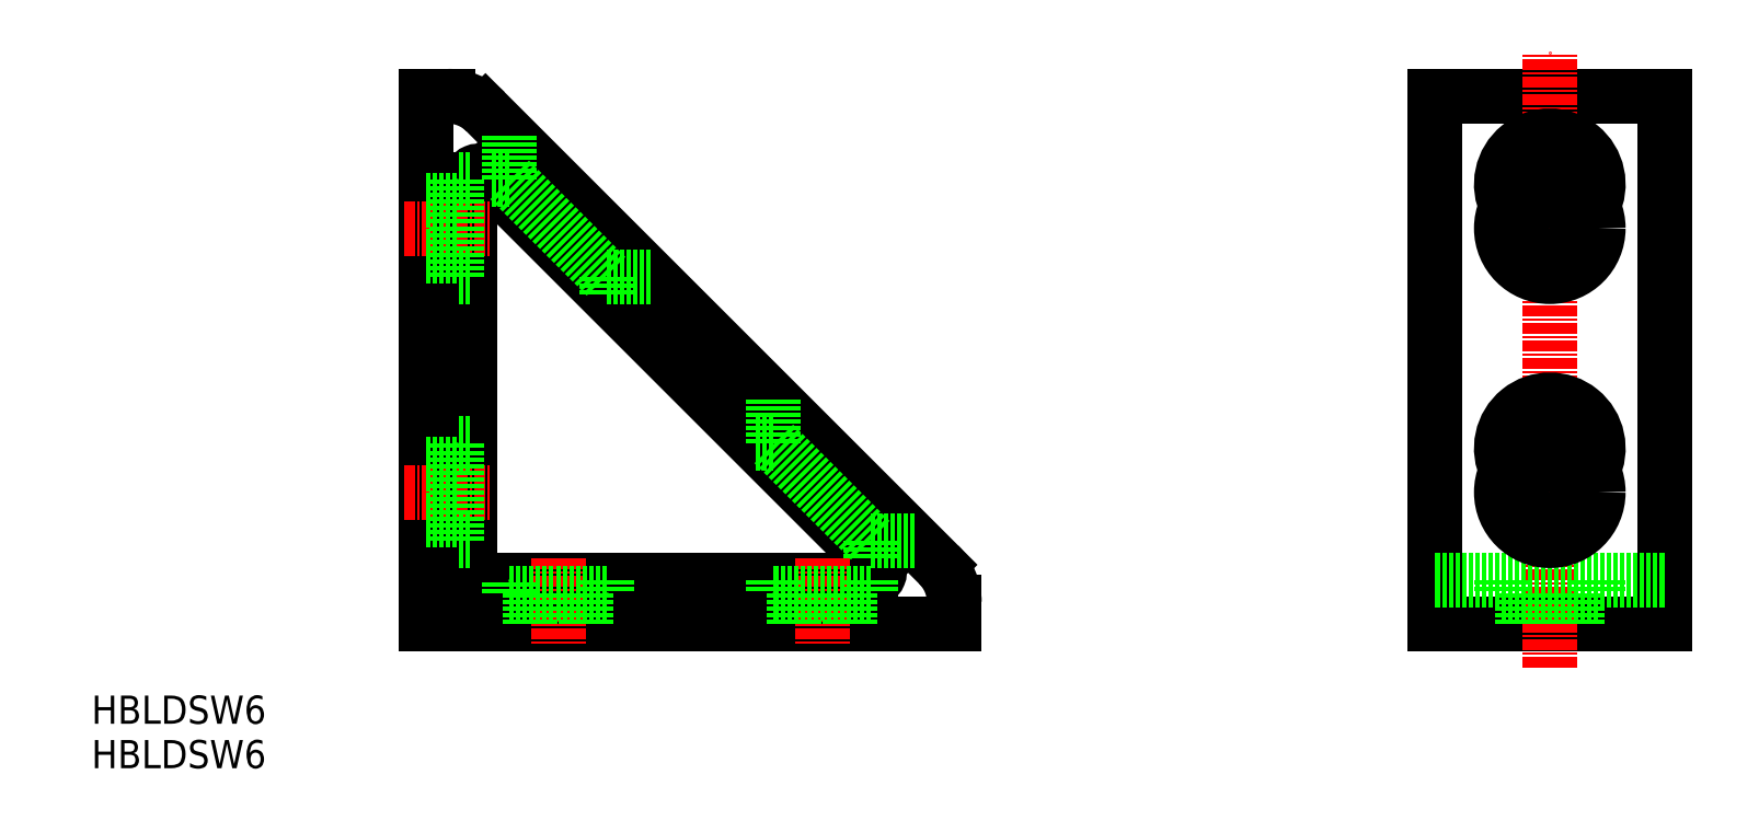
<metadata>
{"format":"dxf","ext":"dxf","renderer":"ezdxf+matplotlib","layout":"modelspace","background":"white","min_lineweight":24,"dpi":150}
</metadata>
<code>
0
SECTION
2
ENTITIES
0
TEXT
8
0
10
-37.99
20
-11.3
30
0
40
3.2
1
HBLDSW6
0
LINE
8
0
10
0
20
60
30
0
11
0
21
0
31
0
0
LINE
8
0
10
0
20
0
30
0
11
60
21
0
31
0
0
LINE
8
0
10
0
20
60
30
0
11
2.515
21
60
31
0
0
LINE
8
0
10
60
20
2.515
30
0
11
60
21
0
31
0
0
LINE
8
0
10
5
20
50.51
30
0
11
5
21
6
31
0
0
LINE
8
0
10
6
20
5
30
0
11
50.51
21
5
31
0
0
LINE
8
0
10
6.757
20
58.24
30
0
11
58.24
21
6.757
31
0
0
LINE
8
0
10
6.707
20
51.22
30
0
11
51.22
21
6.707
31
0
0
ARC
8
0
10
6
20
50.51
30
0
40
1
50
45
51
180
0
ARC
8
0
10
50.51
20
6
30
0
40
1
50
270
51
45
0
ARC
8
0
10
6
20
6
30
0
40
1
50
180
51
270
0
ARC
8
0
10
2.515
20
54
30
0
40
6
50
45
51
90
0
ARC
8
0
10
54
20
2.515
30
0
40
6
50
0
51
45
0
LINE
8
CENTER
10
15
20
7.5
30
0
11
15
21
-2.5
31
0
0
LINE
8
CENTER
10
-2.5
20
15
30
0
11
7.5
21
15
31
0
0
LINE
8
CENTER
10
-2.5
20
45
30
0
11
7.5
21
45
31
0
0
LINE
8
CENTER
10
45
20
7.5
30
0
11
45
21
-2.5
31
0
0
LINE
8
0
10
0
20
48.15
30
0
11
3.5
21
48.15
31
0
0
LINE
8
0
10
0
20
41.85
30
0
11
3.5
21
41.85
31
0
0
LINE
8
0
10
0
20
18.15
30
0
11
3.5
21
18.15
31
0
0
LINE
8
0
10
0
20
11.85
30
0
11
3.5
21
11.85
31
0
0
LINE
8
0
10
18.15
20
0
30
0
11
18.15
21
3.5
31
0
0
LINE
8
0
10
11.85
20
0
30
0
11
11.85
21
3.5
31
0
0
LINE
8
0
10
48.15
20
0
30
0
11
48.15
21
3.5
31
0
0
LINE
8
0
10
41.85
20
0
30
0
11
41.85
21
3.5
31
0
0
LINE
8
0
10
9.5
20
50.5
30
0
11
7.429
21
50.5
31
0
0
LINE
8
0
10
25.5
20
39.5
30
0
11
20.5
21
39.5
31
0
0
LINE
8
0
10
39.5
20
20.5
30
0
11
37.43
21
20.5
31
0
0
LINE
8
0
10
55.5
20
9.5
30
0
11
50.5
21
9.5
31
0
0
LINE
8
0
10
9.5
20
3.5
30
0
11
9.5
21
5
31
0
0
LINE
8
0
10
20.5
20
39.5
30
0
11
20.5
21
37.43
31
0
0
LINE
8
0
10
39.5
20
25.5
30
0
11
39.5
21
20.5
31
0
0
LINE
8
0
10
50.5
20
9.5
30
0
11
50.5
21
7.429
31
0
0
LINE
8
0
10
9.5
20
3.5
30
0
11
20.5
21
3.5
31
0
0
LINE
8
0
10
39.5
20
3.5
30
0
11
50.5
21
3.5
31
0
0
LINE
8
0
10
3.5
20
20.5
30
0
11
3.5
21
9.5
31
0
0
LINE
8
0
10
3.5
20
50.5
30
0
11
3.5
21
39.5
31
0
0
LINE
8
0
10
20.5
20
5
30
0
11
20.5
21
3.5
31
0
0
LINE
8
0
10
9.5
20
50.5
30
0
11
9.5
21
55.5
31
0
0
LINE
8
0
10
39.5
20
5
30
0
11
39.5
21
3.5
31
0
0
LINE
8
0
10
50.5
20
5
30
0
11
50.5
21
3.5
31
0
0
LINE
8
0
10
5
20
39.5
30
0
11
3.5
21
39.5
31
0
0
LINE
8
0
10
5
20
50.5
30
0
11
3.5
21
50.5
31
0
0
LINE
8
0
10
5
20
20.5
30
0
11
3.5
21
20.5
31
0
0
LINE
8
0
10
5
20
9.5
30
0
11
3.5
21
9.5
31
0
0
LINE
8
0
10
140.6
20
0
30
0
11
114.6
21
0
31
0
0
LINE
8
0
10
114.6
20
60
30
0
11
114.6
21
0
31
0
0
LINE
8
0
10
140.6
20
60
30
0
11
140.6
21
0
31
0
0
LINE
8
0
10
114.6
20
60
30
0
11
140.6
21
60
31
0
0
LINE
8
CENTER
10
127.6
20
-5
30
0
11
127.6
21
65
31
0
0
ARC
8
0
10
127.6
20
20
30
0
40
5.5
50
333
51
207
0
LINE
8
CENTER
10
123.5
20
15
30
0
11
131.8
21
15
31
0
0
ARC
8
0
10
127.6
20
50
30
0
40
5.5
50
333
51
207
0
LINE
8
CENTER
10
123.5
20
45
30
0
11
131.8
21
45
31
0
0
CIRCLE
8
0
10
127.6
20
15
30
0
40
3.15
0
CIRCLE
8
0
10
127.6
20
45
30
0
40
3.15
0
LINE
8
0
10
114.6
20
5
30
0
11
140.6
21
5
31
0
0
LINE
8
0
10
122.1
20
3.5
30
0
11
133.1
21
3.5
31
0
0
LINE
8
0
10
130.8
20
0
30
0
11
130.8
21
3.5
31
0
0
LINE
8
0
10
124.5
20
0
30
0
11
124.5
21
3.5
31
0
0
LINE
8
0
10
122.1
20
5
30
0
11
122.1
21
3.5
31
0
0
LINE
8
0
10
133.1
20
5
30
0
11
133.1
21
3.5
31
0
0
LINE
8
0
10
9.5
20
50.5
30
0
11
20.5
21
39.5
31
0
0
LINE
8
0
10
39.5
20
20.5
30
0
11
50.5
21
9.5
31
0
0
CIRCLE
8
0
10
127.6
20
45
30
0
40
5.5
0
CIRCLE
8
0
10
127.6
20
15
30
0
40
5.5
0
TEXT
8
0
10
-37.99
20
-16.36
30
0
40
3.2
1
HBLDSW6
0
ENDSEC
0
EOF

</code>
